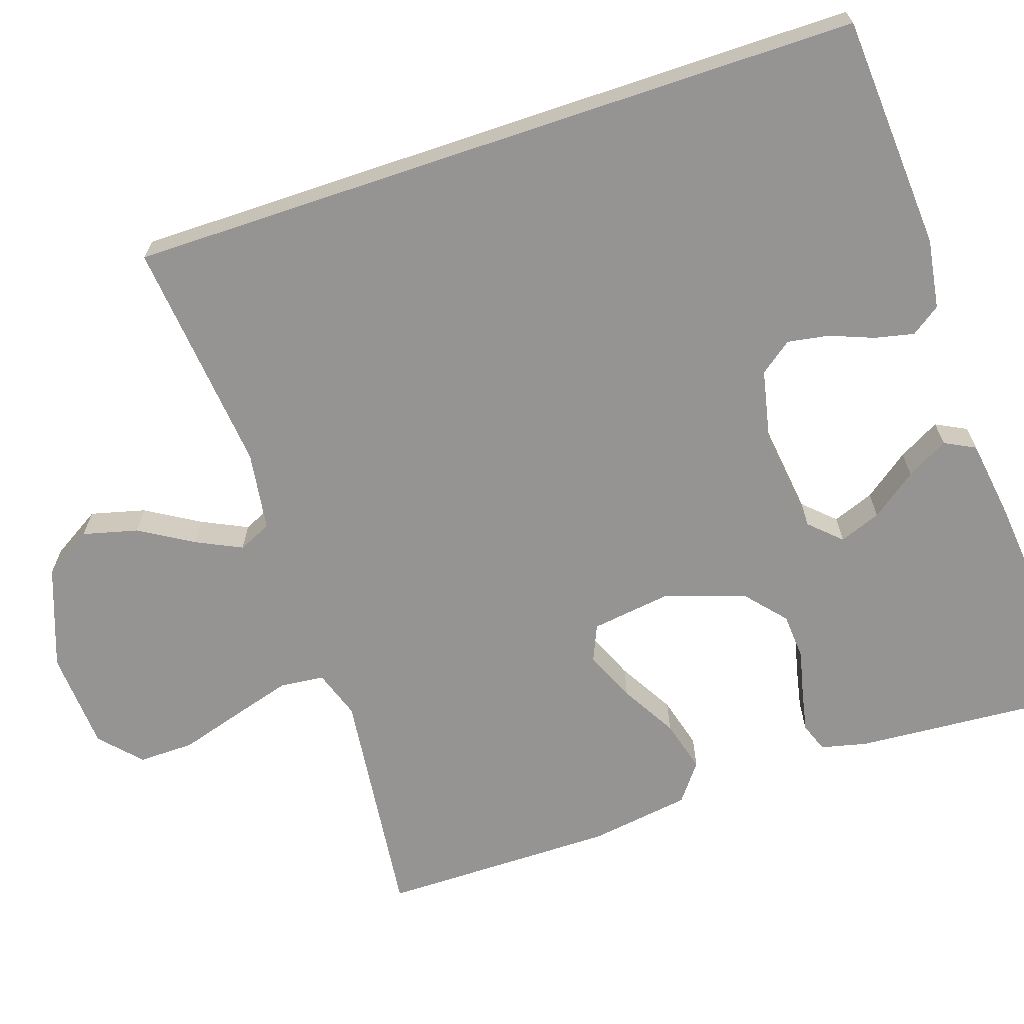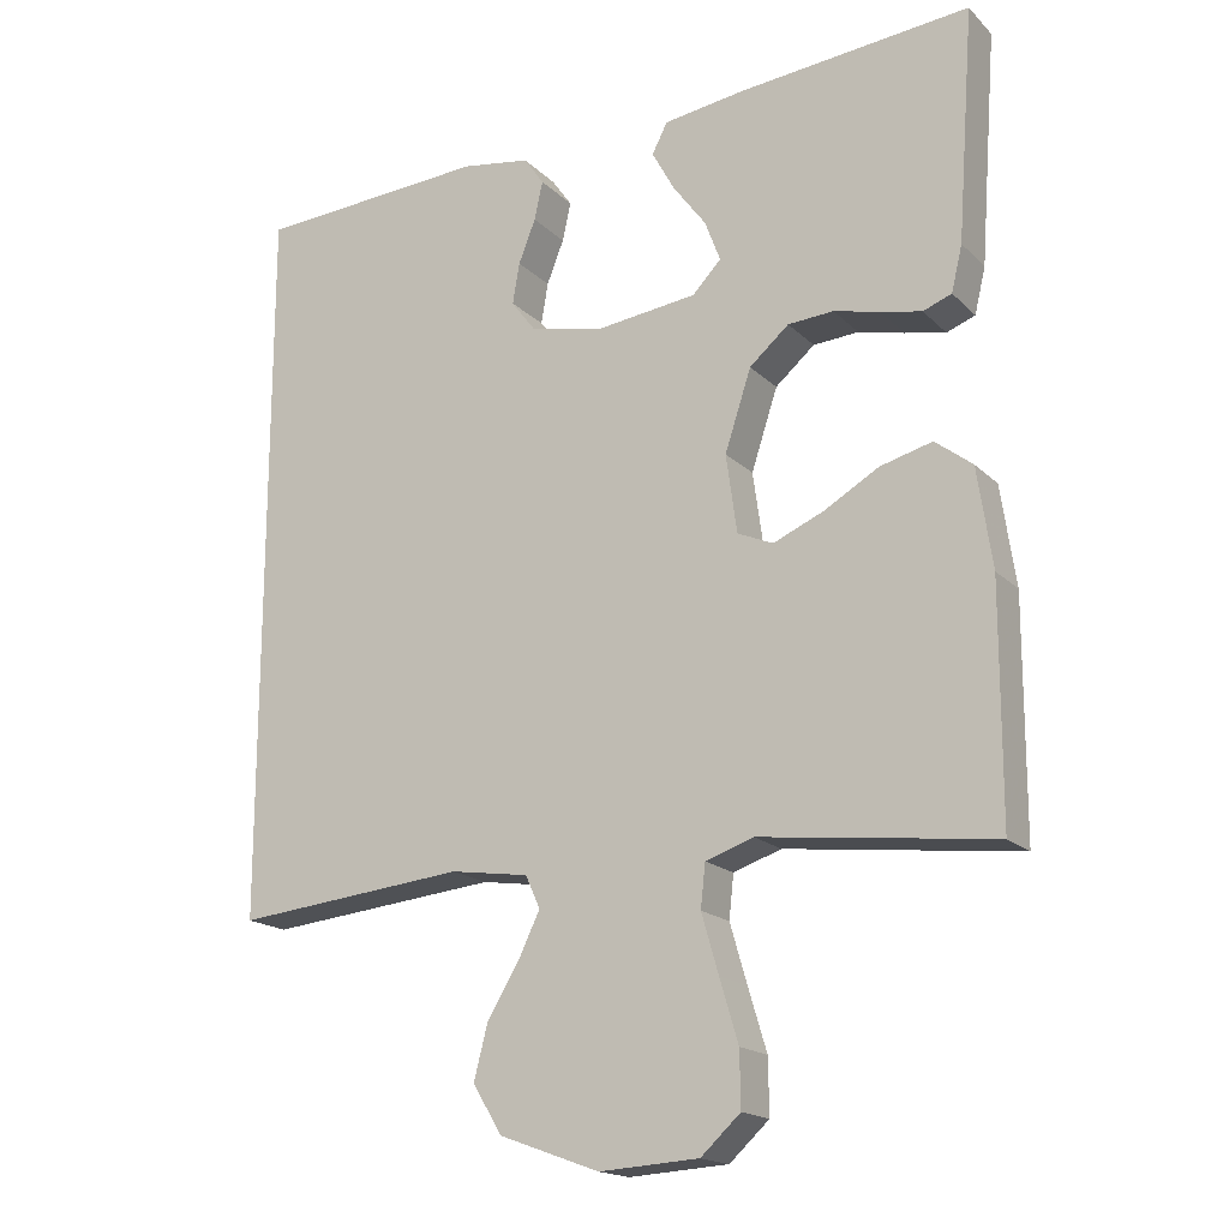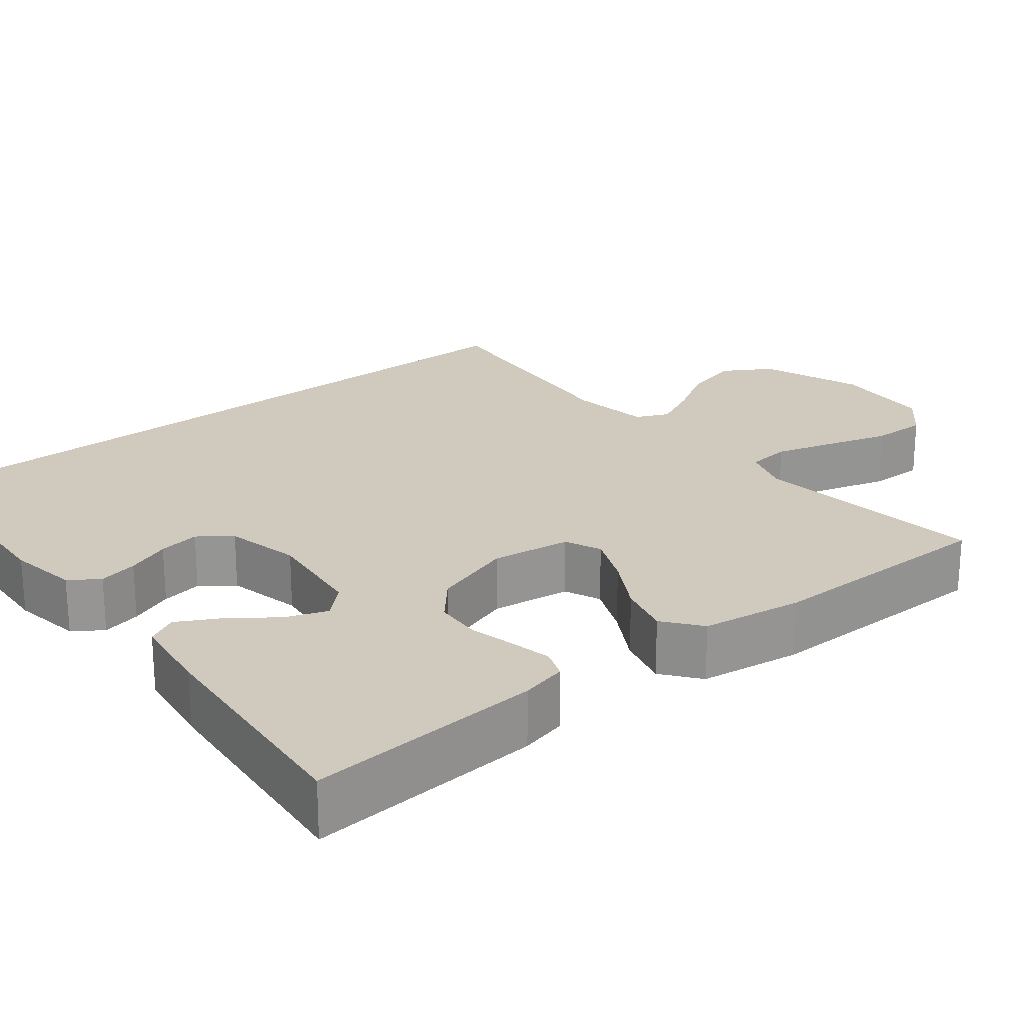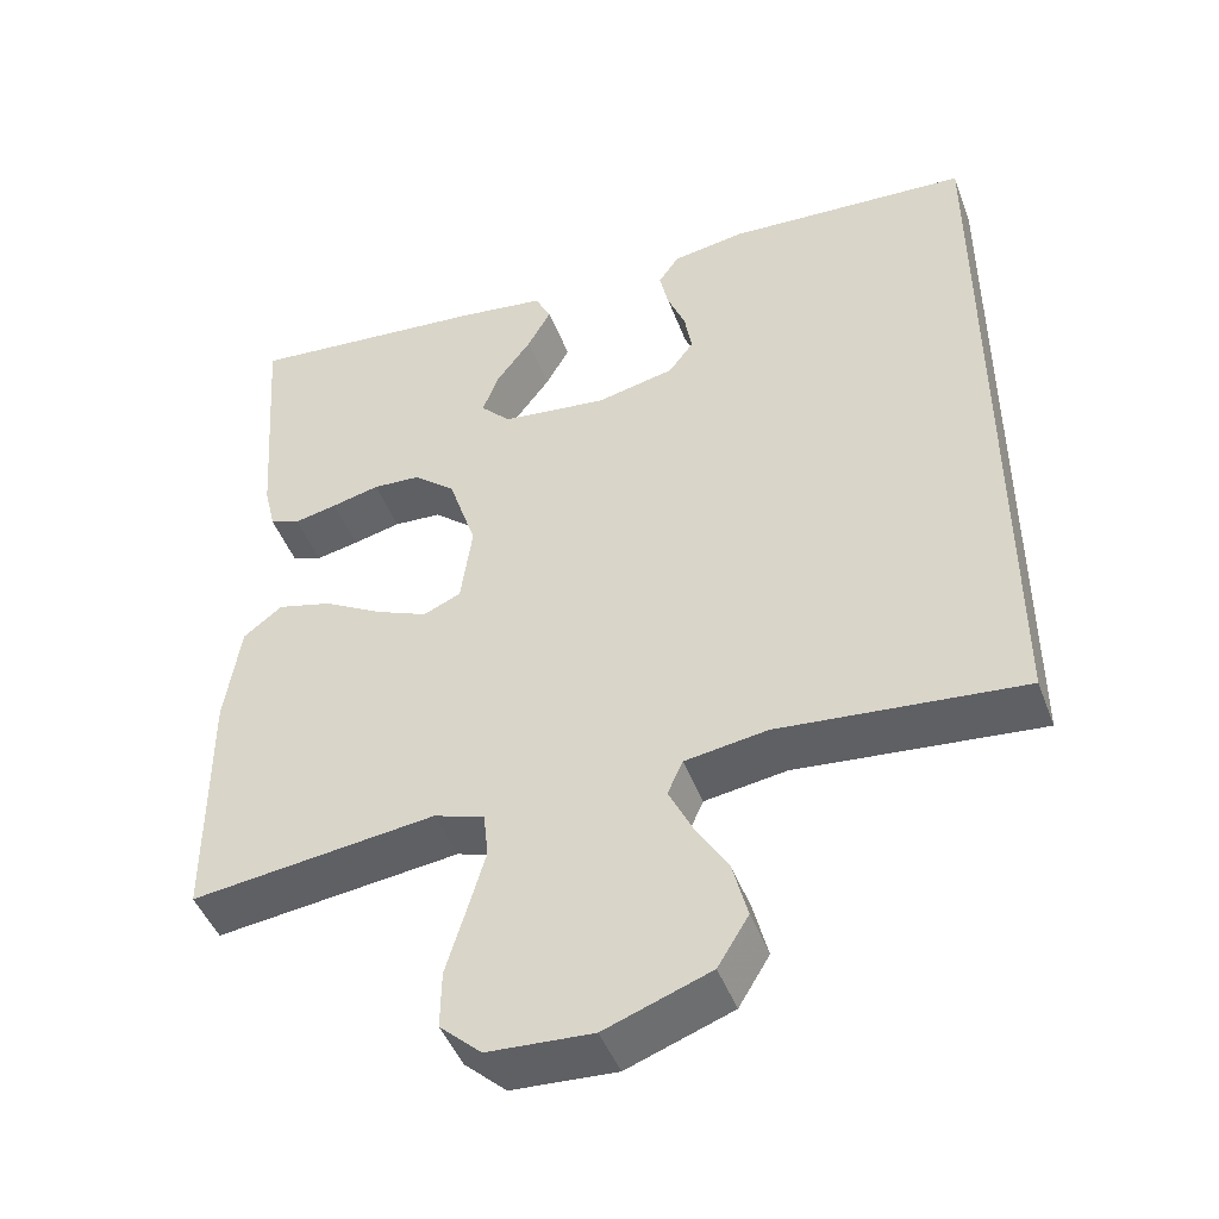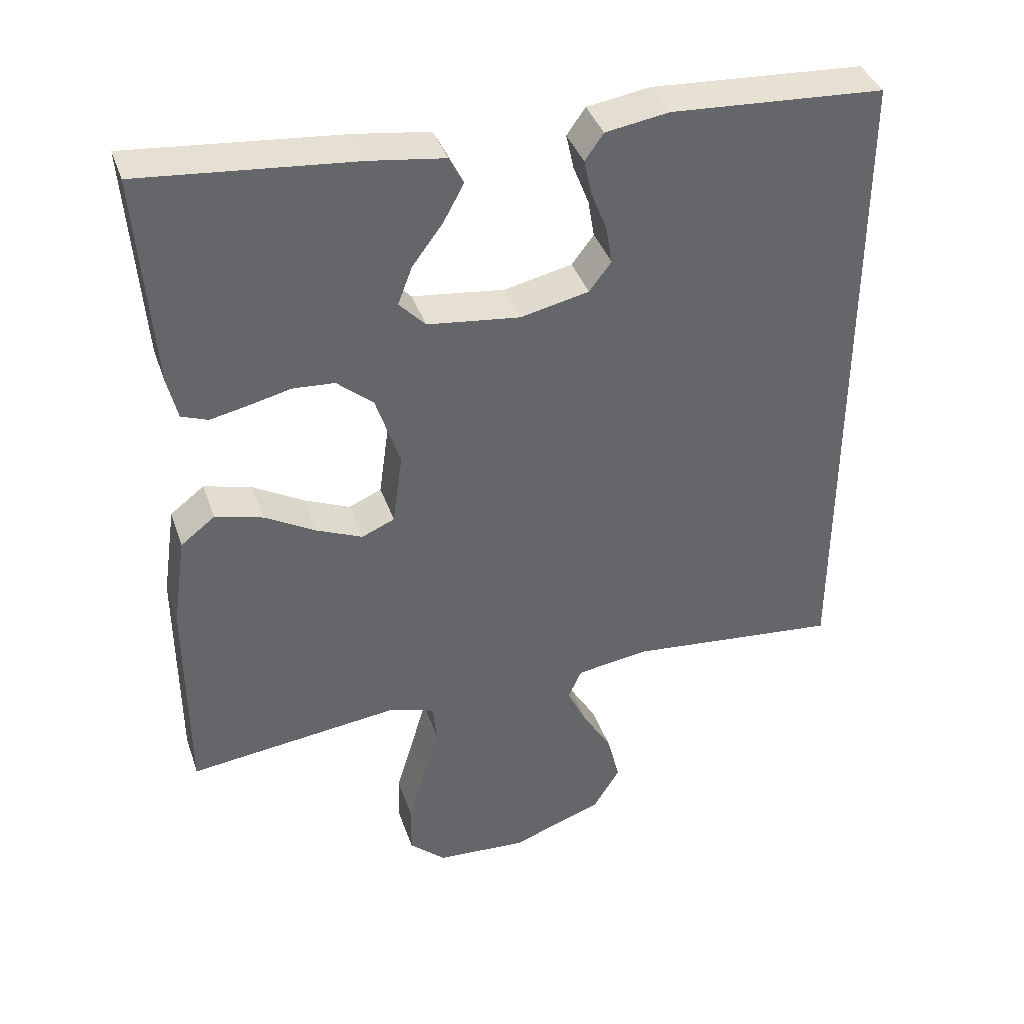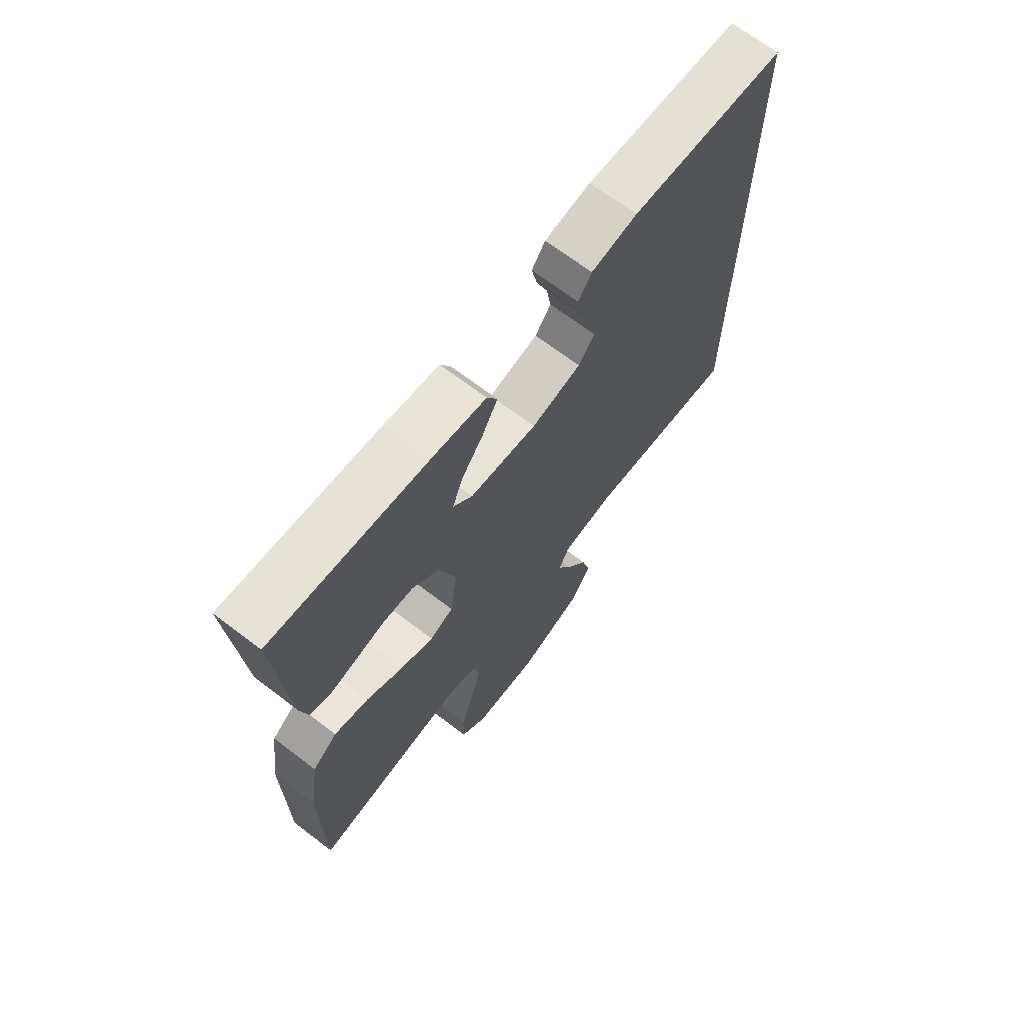
<metadata>
{"format":"obj","ext":"obj","renderer":"f3d","projection":"perspective","resolution":1024,"background":"white","views":[{"elev":-67.1,"azim":-71.4,"up":"+Y"},{"elev":-17.6,"azim":29.6,"up":"+Z"},{"elev":22.8,"azim":51.2,"up":"+Y"},{"elev":-46.4,"azim":-159.8,"up":"+Z"},{"elev":39.0,"azim":161.9,"up":"+Z"},{"elev":68.8,"azim":127.3,"up":"+Z"}]}
</metadata>
<code>
v -0.5 0.07 -0.491
v -0.5 0.07 0.451
v -0.2 0.07 0.47
v -0.111 0.07 0.456
v -0.085 0.07 0.419
v -0.096 0.07 0.369
v -0.118 0.07 0.313
v -0.127 0.07 0.26
v -0.096 0.07 0.219
v 0 0.07 0.198
v 0.13 0.07 0.214
v 0.167 0.07 0.253
v 0.147 0.07 0.306
v 0.104 0.07 0.364
v 0.075 0.07 0.417
v 0.095 0.07 0.456
v 0.2 0.07 0.471
v 0.5 0.07 0.5
v 0.478 0.07 0.2
v 0.464 0.07 0.141
v 0.427 0.07 0.127
v 0.374 0.07 0.138
v 0.315 0.07 0.152
v 0.256 0.07 0.148
v 0.205 0.07 0.104
v 0.171 0.07 0
v 0.185 0.07 -0.101
v 0.231 0.07 -0.121
v 0.296 0.07 -0.093
v 0.367 0.07 -0.052
v 0.434 0.07 -0.034
v 0.482 0.07 -0.071
v 0.501 0.07 -0.2
v 0.5 0.07 -0.5
v 0.2 0.07 -0.464
v 0.138 0.07 -0.485
v 0.132 0.07 -0.541
v 0.154 0.07 -0.617
v 0.178 0.07 -0.697
v 0.179 0.07 -0.768
v 0.128 0.07 -0.815
v 0 0.07 -0.823
v -0.129 0.07 -0.776
v -0.167 0.07 -0.714
v -0.149 0.07 -0.644
v -0.108 0.07 -0.576
v -0.08 0.07 -0.518
v -0.099 0.07 -0.476
v -0.2 0.07 -0.461
v -0.5 0 -0.491
v -0.5 0 0.451
v -0.2 0 0.47
v -0.111 0 0.456
v -0.085 0 0.419
v -0.096 0 0.369
v -0.118 0 0.313
v -0.127 0 0.26
v -0.096 0 0.219
v 0 0 0.198
v 0.13 0 0.214
v 0.167 0 0.253
v 0.147 0 0.306
v 0.104 0 0.364
v 0.075 0 0.417
v 0.095 0 0.456
v 0.2 0 0.471
v 0.5 0 0.5
v 0.478 0 0.2
v 0.464 0 0.141
v 0.427 0 0.127
v 0.374 0 0.138
v 0.315 0 0.152
v 0.256 0 0.148
v 0.205 0 0.104
v 0.171 0 0
v 0.185 0 -0.101
v 0.231 0 -0.121
v 0.296 0 -0.093
v 0.367 0 -0.052
v 0.434 0 -0.034
v 0.482 0 -0.071
v 0.501 0 -0.2
v 0.5 0 -0.5
v 0.2 0 -0.464
v 0.138 0 -0.485
v 0.132 0 -0.541
v 0.154 0 -0.617
v 0.178 0 -0.697
v 0.179 0 -0.768
v 0.128 0 -0.815
v 0 0 -0.823
v -0.129 0 -0.776
v -0.167 0 -0.714
v -0.149 0 -0.644
v -0.108 0 -0.576
v -0.08 0 -0.518
v -0.099 0 -0.476
v -0.2 0 -0.461
f 43 44 45 46
f 43 46 47
f 42 43 47
f 41 42 47
f 38 39 40 41
f 37 38 41 47
f 36 37 47 48
f 32 33 34 35
f 29 30 31 32
f 28 29 32 35
f 27 28 35 36
f 20 21 22 23
f 18 19 20 23
f 18 23 24
f 17 18 24 25
f 13 14 15 16
f 12 13 16 17
f 4 5 6 7
f 4 7 8
f 3 4 8
f 49 1 2 3
f 49 3 8
f 48 49 8 9
f 26 27 36 48
f 26 48 9 10
f 12 17 25 26
f 11 12 26
f 10 11 26
f 95 94 93 92
f 96 95 92
f 96 92 91
f 96 91 90
f 90 89 88 87
f 96 90 87 86
f 97 96 86 85
f 84 83 82 81
f 81 80 79 78
f 84 81 78 77
f 85 84 77 76
f 72 71 70 69
f 72 69 68 67
f 73 72 67
f 74 73 67 66
f 65 64 63 62
f 66 65 62 61
f 56 55 54 53
f 57 56 53
f 57 53 52
f 52 51 50 98
f 57 52 98
f 58 57 98 97
f 97 85 76 75
f 59 58 97 75
f 75 74 66 61
f 75 61 60
f 75 60 59
f 1 50 51 2
f 2 51 52 3
f 3 52 53 4
f 4 53 54 5
f 5 54 55 6
f 6 55 56 7
f 7 56 57 8
f 8 57 58 9
f 9 58 59 10
f 10 59 60 11
f 11 60 61 12
f 12 61 62 13
f 13 62 63 14
f 14 63 64 15
f 15 64 65 16
f 16 65 66 17
f 17 66 67 18
f 18 67 68 19
f 19 68 69 20
f 20 69 70 21
f 21 70 71 22
f 22 71 72 23
f 23 72 73 24
f 24 73 74 25
f 25 74 75 26
f 26 75 76 27
f 27 76 77 28
f 28 77 78 29
f 29 78 79 30
f 30 79 80 31
f 31 80 81 32
f 32 81 82 33
f 33 82 83 34
f 34 83 84 35
f 35 84 85 36
f 36 85 86 37
f 37 86 87 38
f 38 87 88 39
f 39 88 89 40
f 40 89 90 41
f 41 90 91 42
f 42 91 92 43
f 43 92 93 44
f 44 93 94 45
f 45 94 95 46
f 46 95 96 47
f 47 96 97 48
f 48 97 98 49
f 49 98 50 1

</code>
